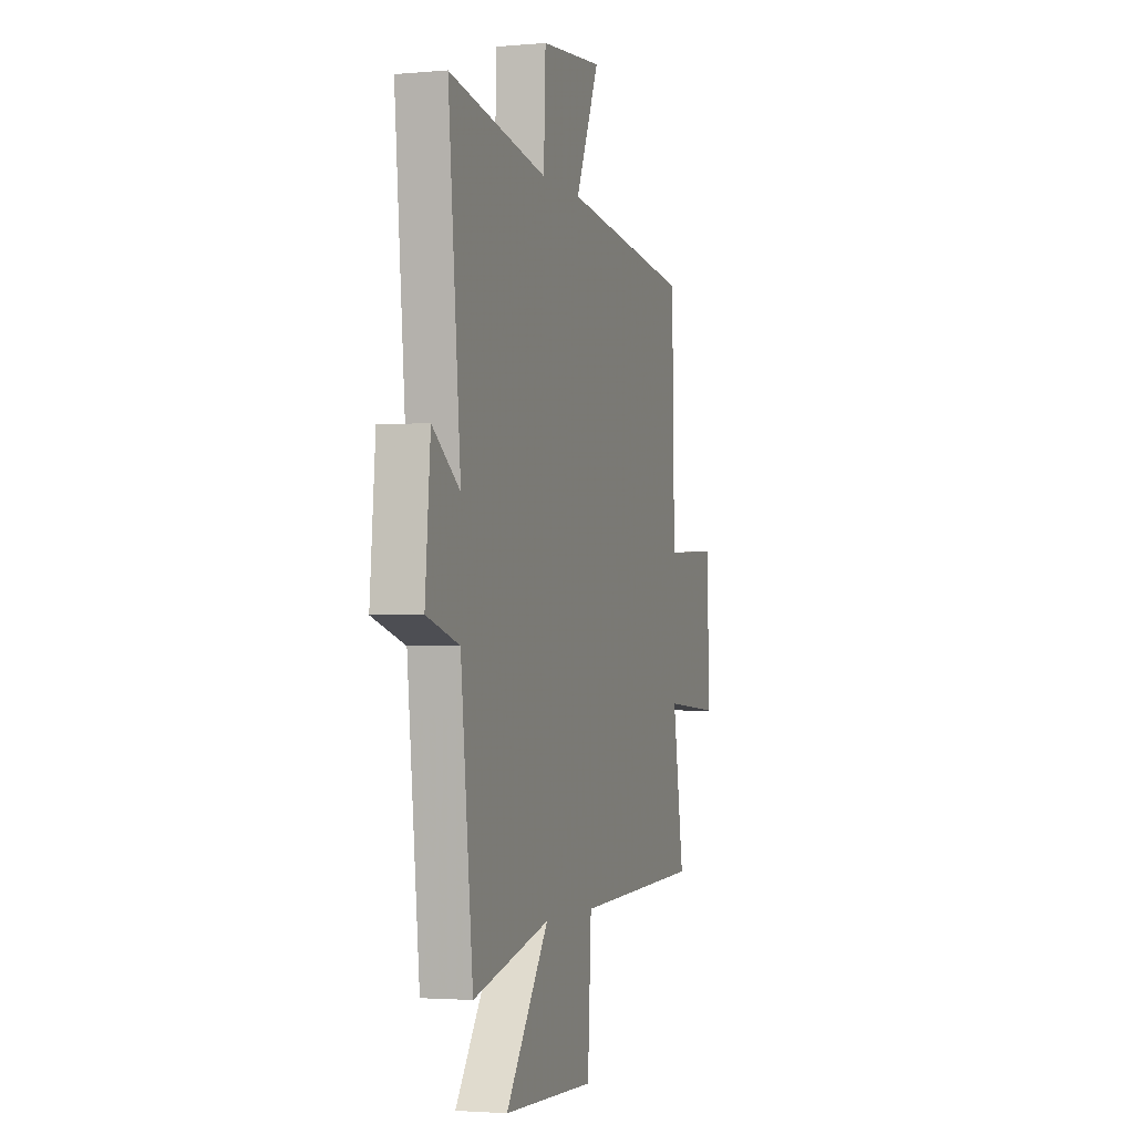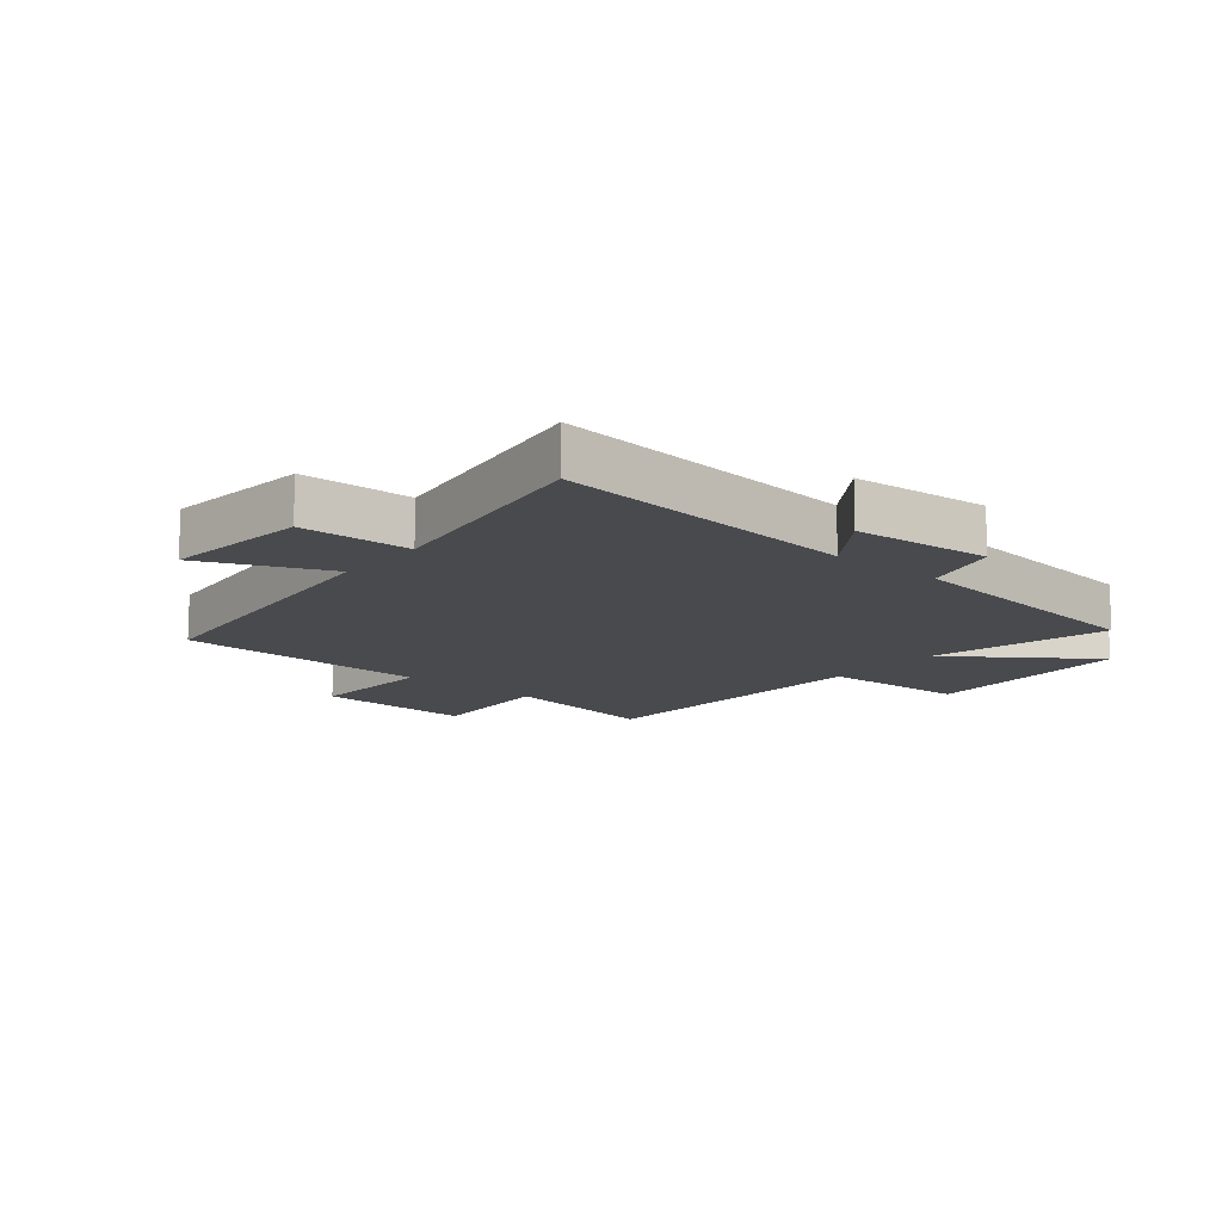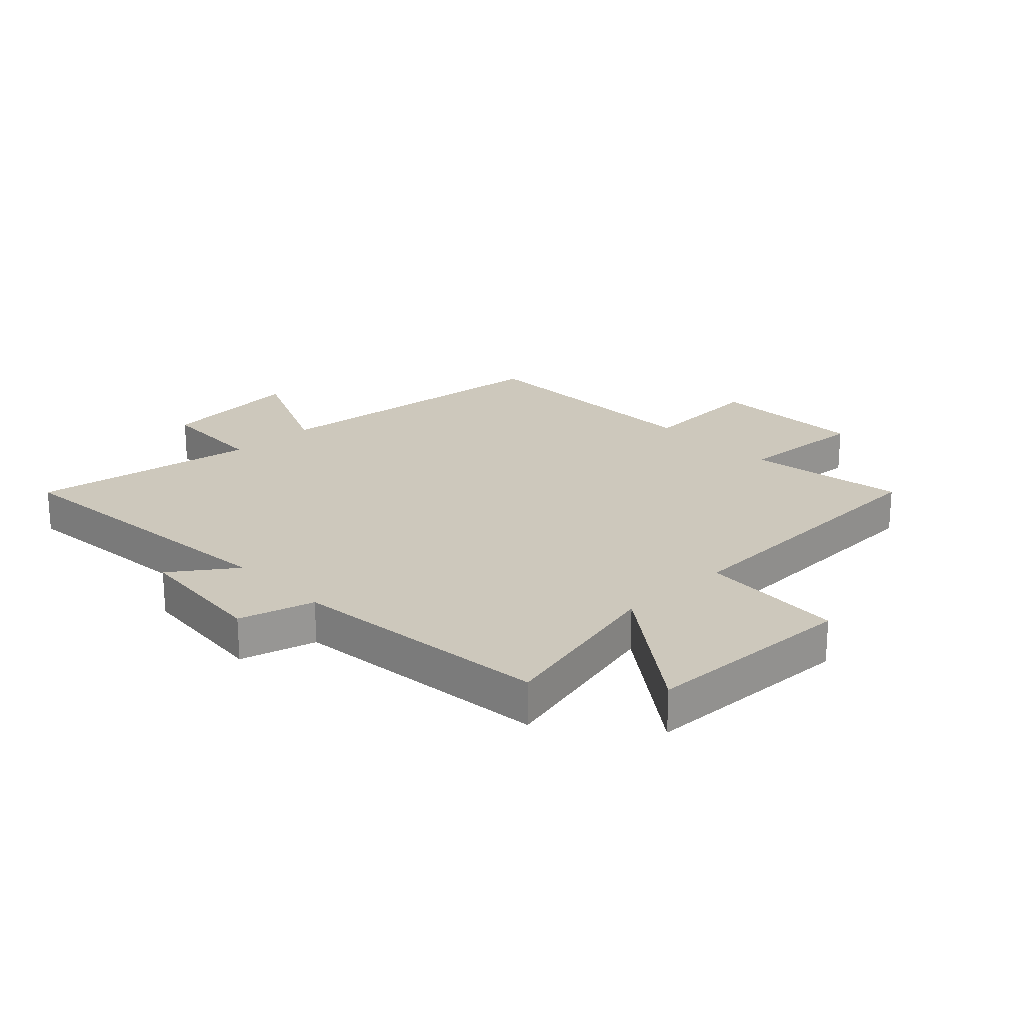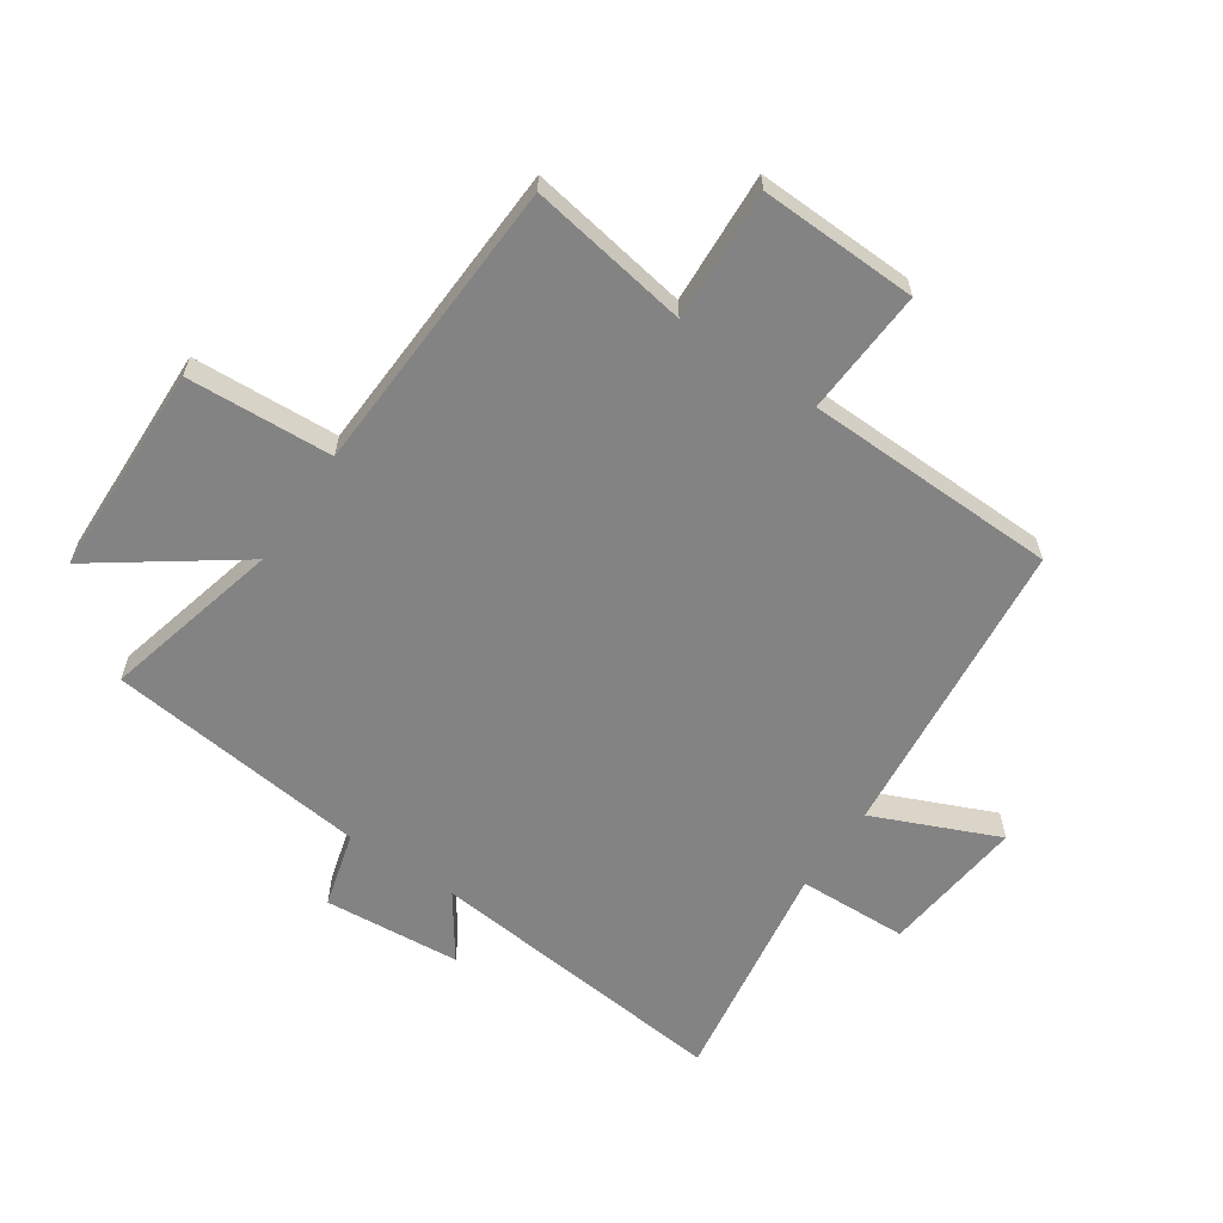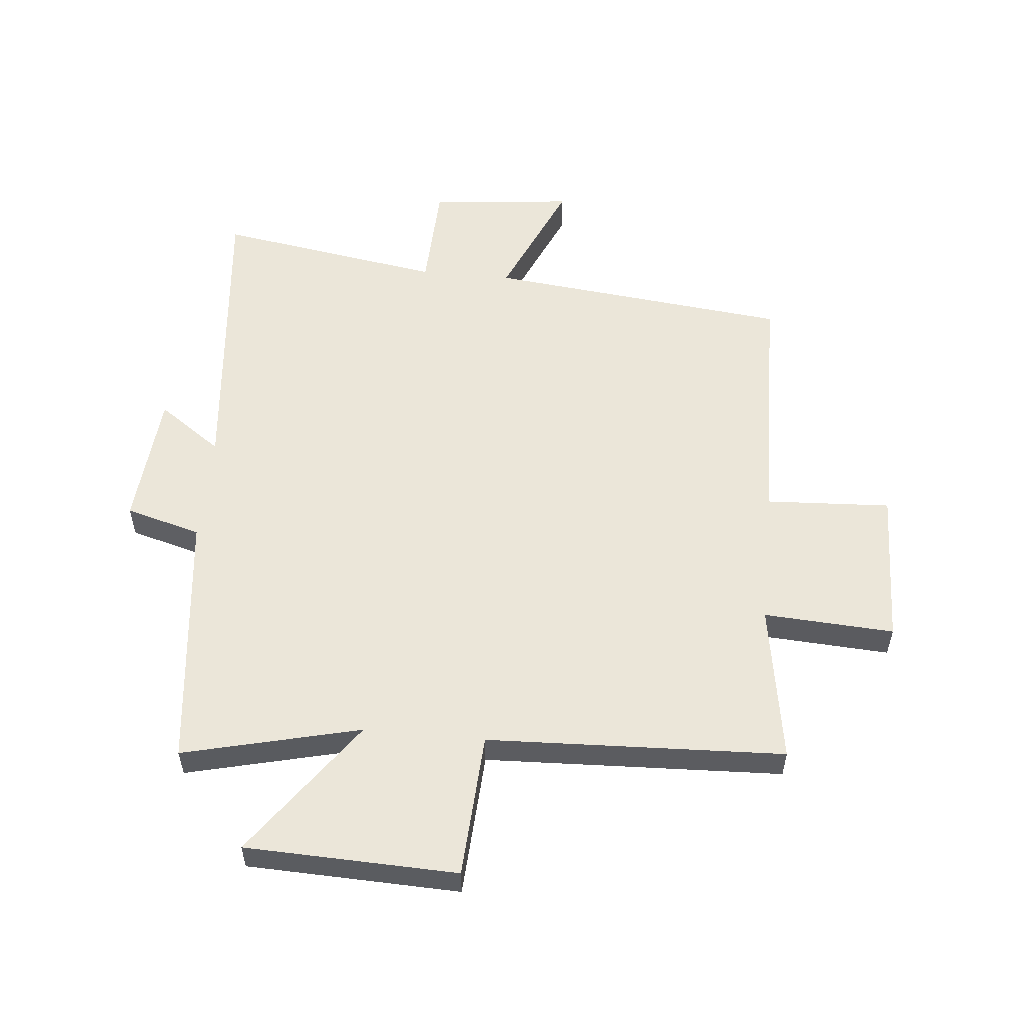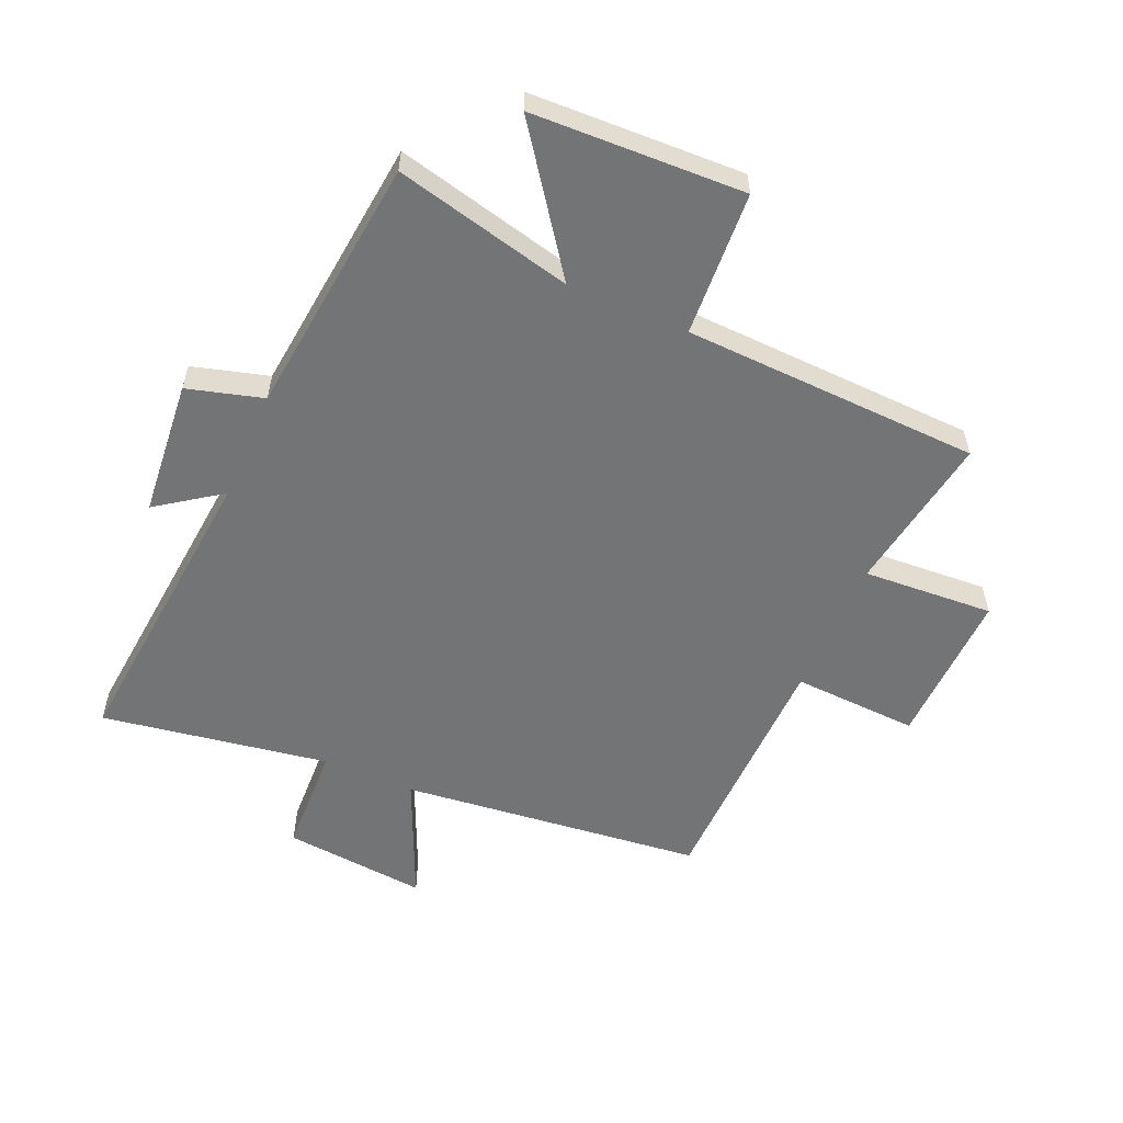
<metadata>
{"format":"obj","ext":"obj","renderer":"f3d","projection":"perspective","resolution":1024,"background":"white","views":[{"elev":-2.5,"azim":107.4,"up":"+Z"},{"elev":-13.3,"azim":49.9,"up":"+Y"},{"elev":22.2,"azim":136.3,"up":"+Y"},{"elev":-61.1,"azim":-124.4,"up":"+Y"},{"elev":55.4,"azim":-174.6,"up":"+Y"},{"elev":-56.1,"azim":156.6,"up":"+Y"}]}
</metadata>
<code>
v 0.452 0.07 -0.572
v 0.155 0.07 -0.5
v 0.321 0.07 -0.73
v -0.033 0.07 -0.742
v -0.047 0.07 -0.5
v -0.543 0.07 -0.48
v -0.5 0.07 -0.214
v -0.718 0.07 -0.227
v -0.71 0.07 0.035
v -0.5 0.07 0.024
v -0.491 0.07 0.445
v 0.014 0.07 0.5
v -0.077 0.07 0.707
v 0.163 0.07 0.683
v 0.17 0.07 0.5
v 0.549 0.07 0.561
v 0.5 0.07 0.051
v 0.606 0.07 0.126
v 0.626 0.07 -0.102
v 0.5 0.07 -0.137
v 0.452 0 -0.572
v 0.155 0 -0.5
v 0.321 0 -0.73
v -0.033 0 -0.742
v -0.047 0 -0.5
v -0.543 0 -0.48
v -0.5 0 -0.214
v -0.718 0 -0.227
v -0.71 0 0.035
v -0.5 0 0.024
v -0.491 0 0.445
v 0.014 0 0.5
v -0.077 0 0.707
v 0.163 0 0.683
v 0.17 0 0.5
v 0.549 0 0.561
v 0.5 0 0.051
v 0.606 0 0.126
v 0.626 0 -0.102
v 0.5 0 -0.137
f 17 18 19 20
f 17 20 1 2
f 15 16 17 2
f 12 13 14 15
f 12 15 2
f 11 12 2
f 10 11 2
f 7 8 9 10
f 7 10 2 3
f 5 6 7
f 5 7 3
f 3 4 5
f 40 39 38 37
f 22 21 40 37
f 22 37 36 35
f 35 34 33 32
f 22 35 32
f 22 32 31
f 22 31 30
f 30 29 28 27
f 23 22 30 27
f 27 26 25
f 23 27 25
f 25 24 23
f 1 21 22 2
f 2 22 23 3
f 3 23 24 4
f 4 24 25 5
f 5 25 26 6
f 6 26 27 7
f 7 27 28 8
f 8 28 29 9
f 9 29 30 10
f 10 30 31 11
f 11 31 32 12
f 12 32 33 13
f 13 33 34 14
f 14 34 35 15
f 15 35 36 16
f 16 36 37 17
f 17 37 38 18
f 18 38 39 19
f 19 39 40 20
f 20 40 21 1

</code>
